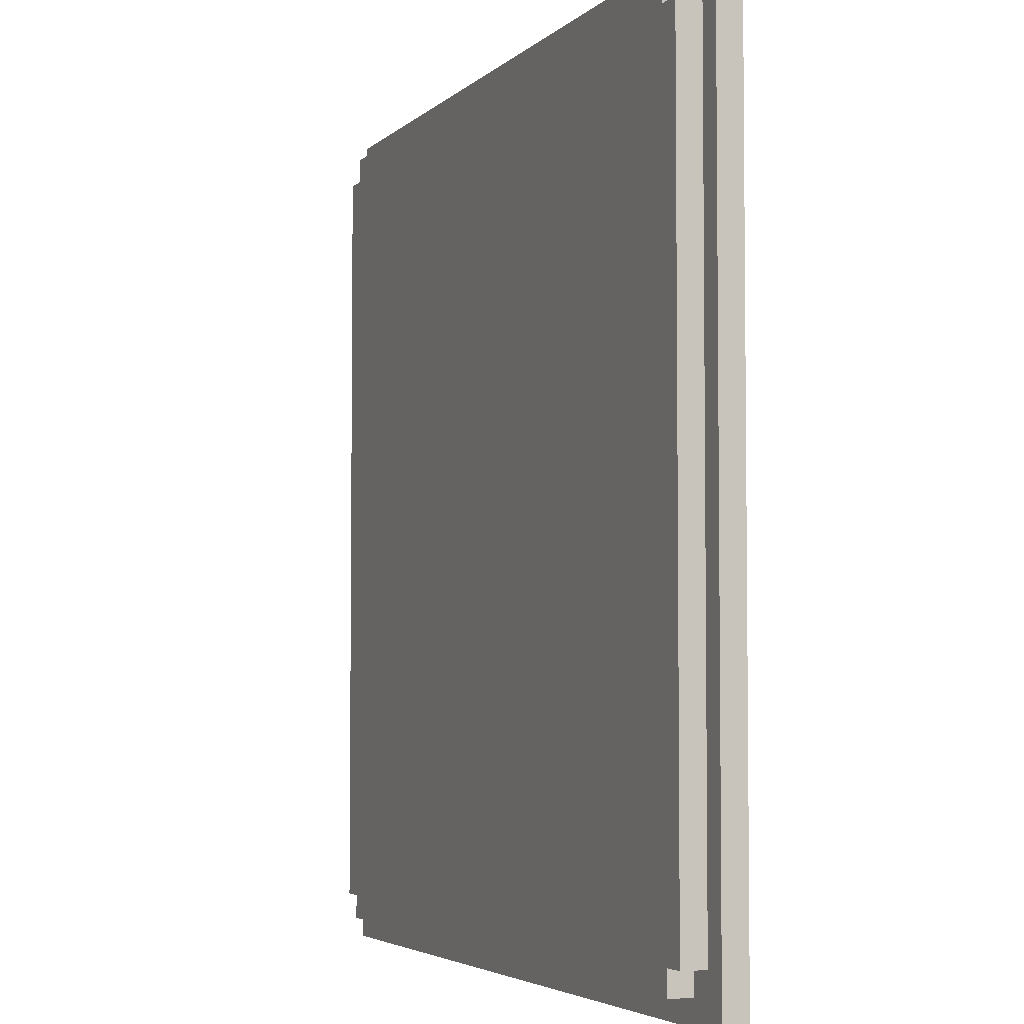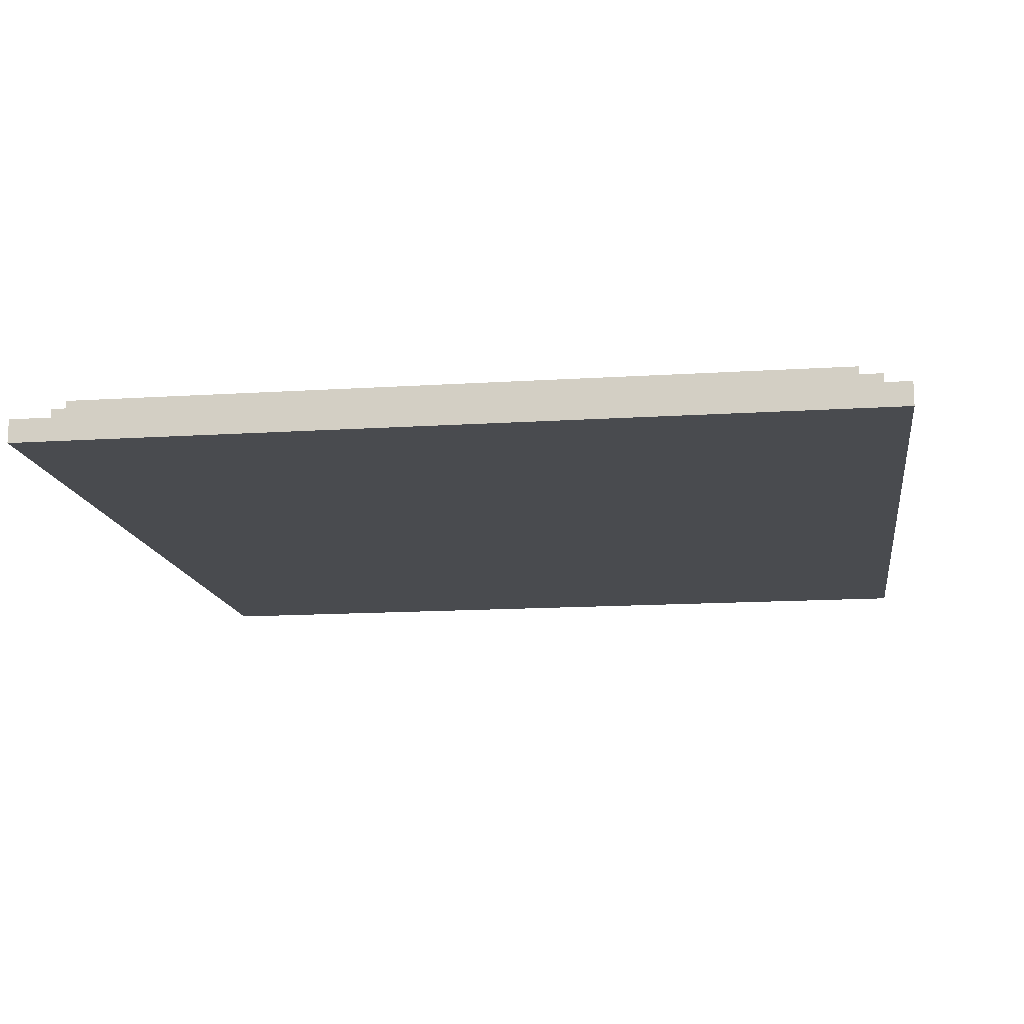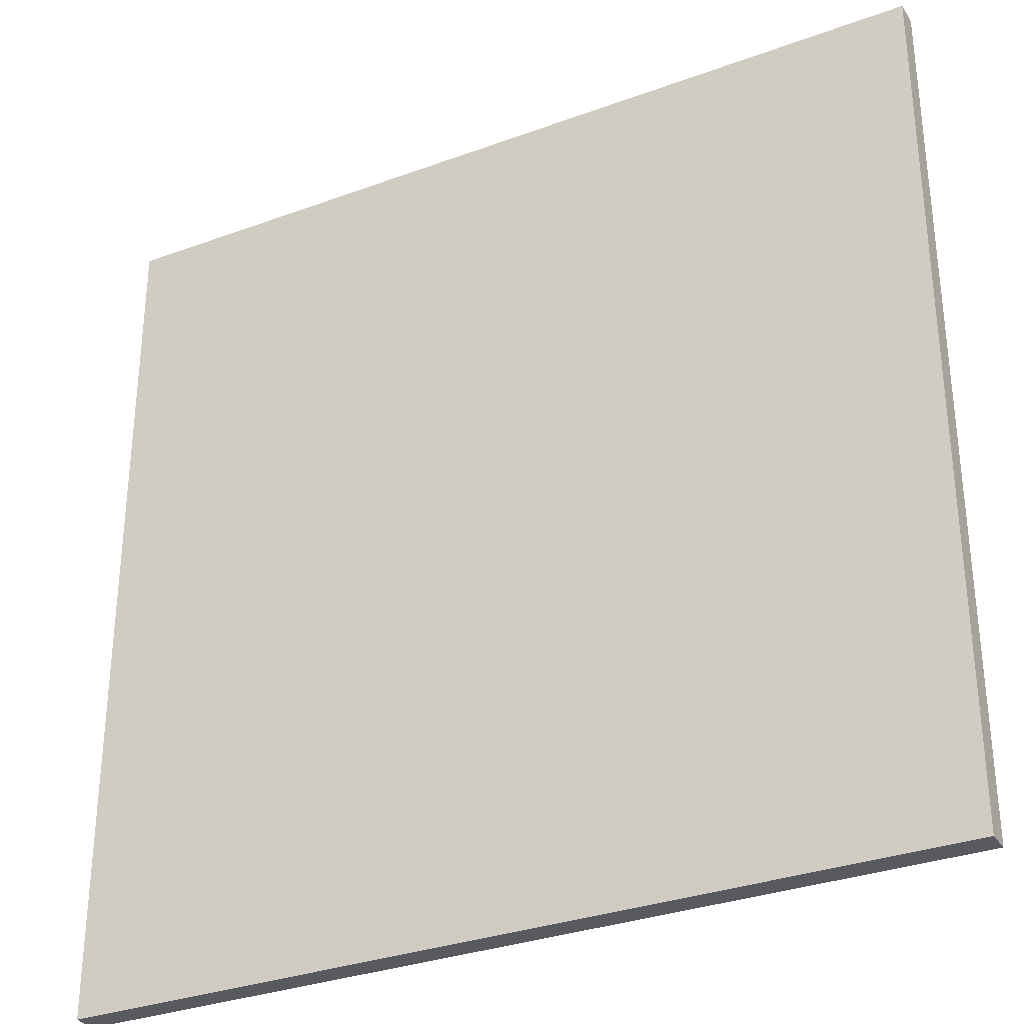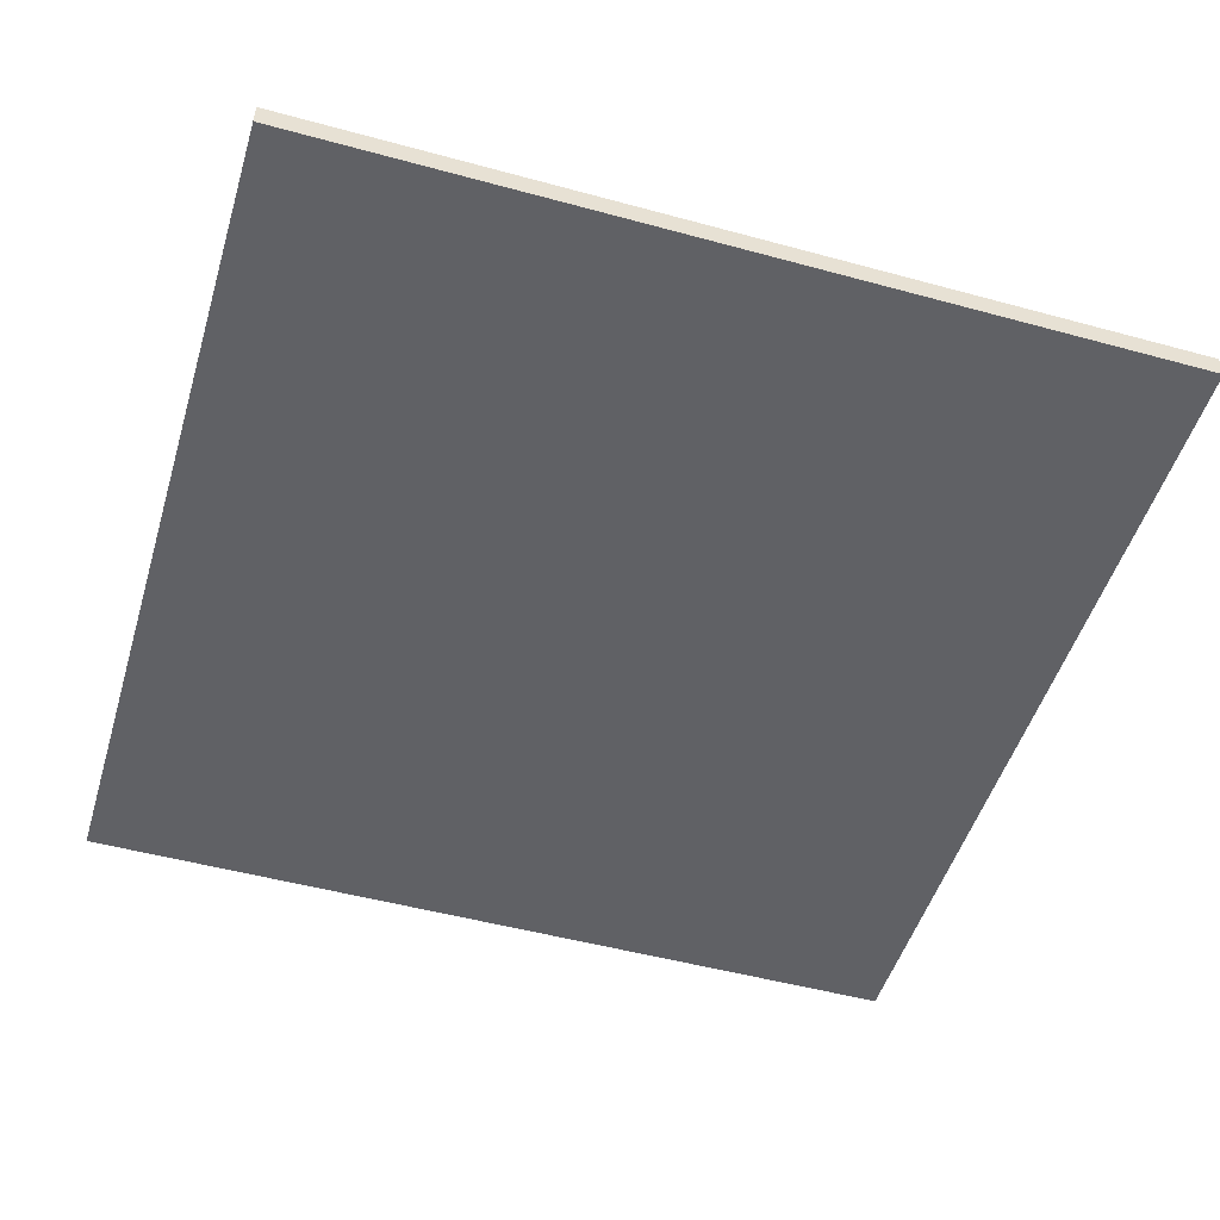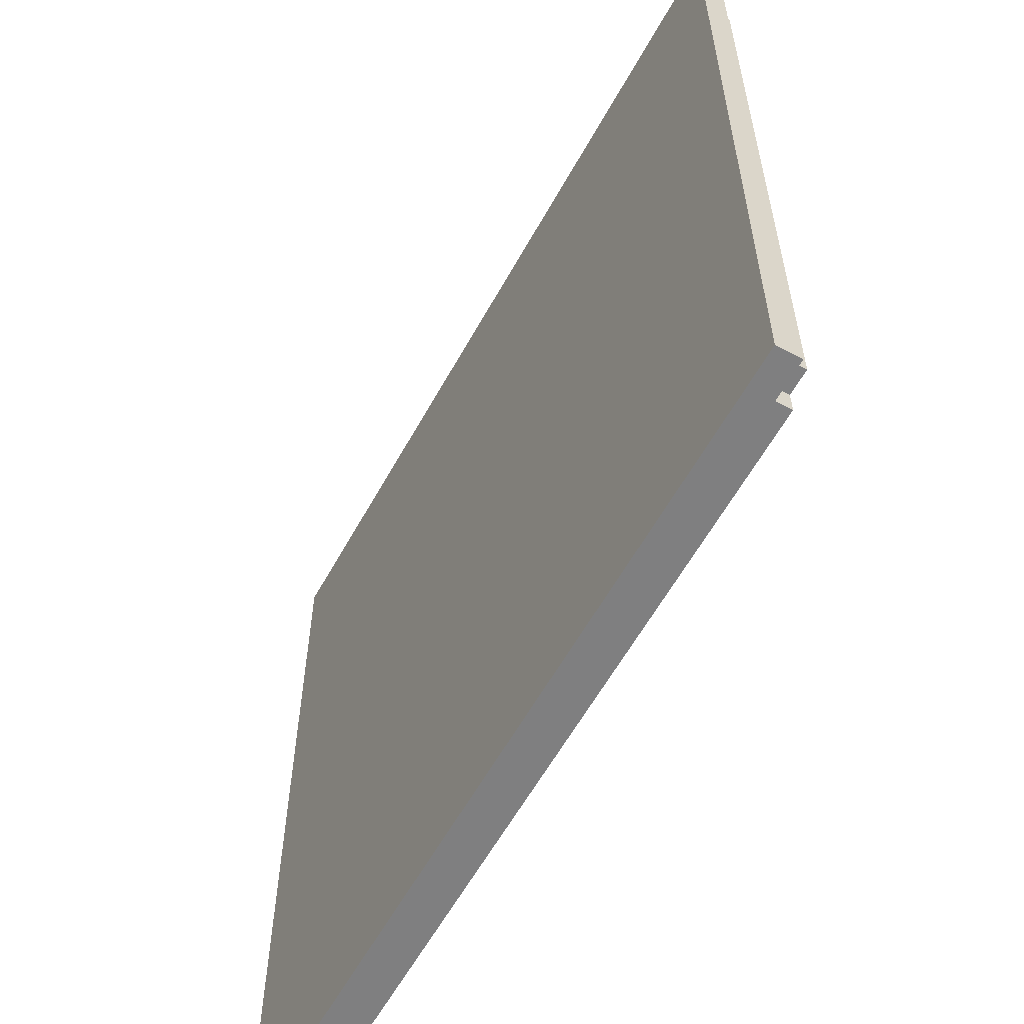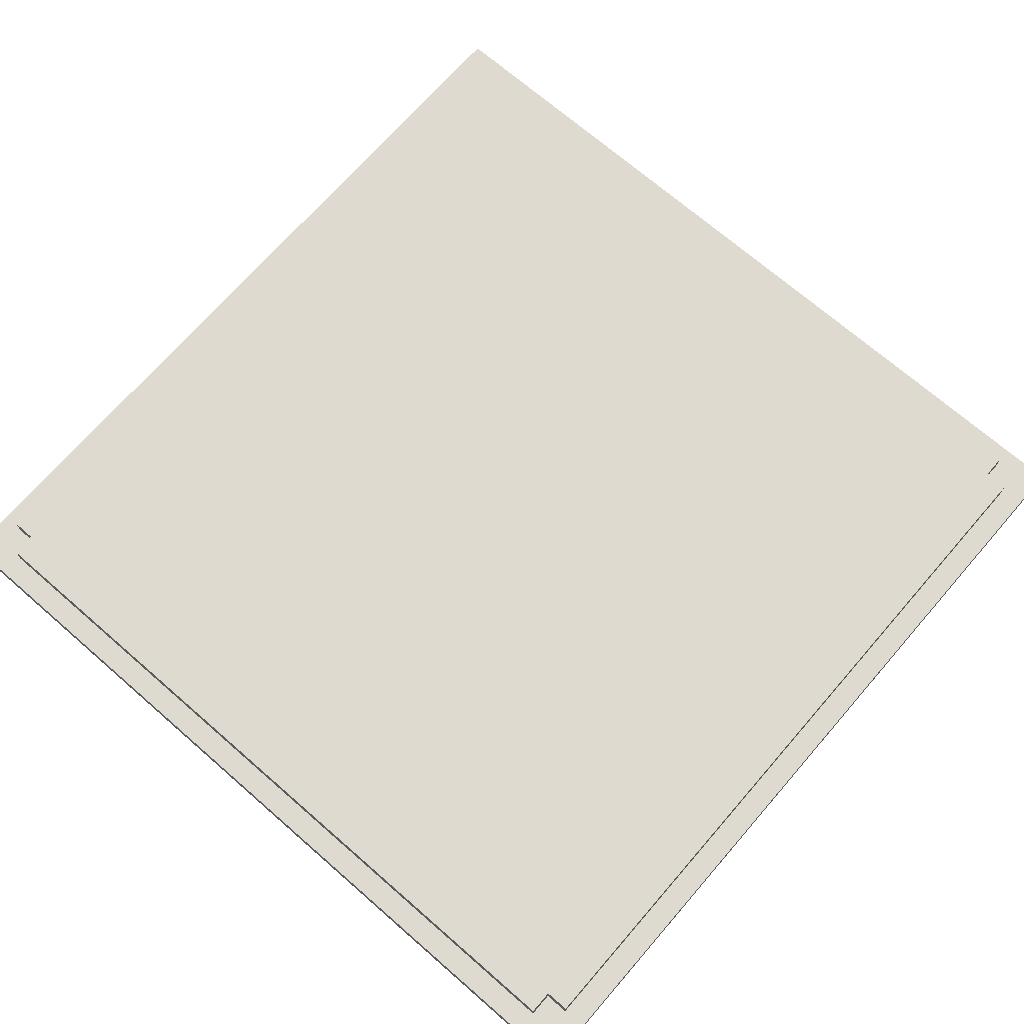
<metadata>
{"format":"obj","ext":"obj","renderer":"f3d","projection":"perspective","resolution":1024,"background":"white","views":[{"elev":-4.1,"azim":-111.9,"up":"+Z"},{"elev":-14.2,"azim":-81.9,"up":"+Y"},{"elev":-31.9,"azim":27.4,"up":"+Z"},{"elev":-50.0,"azim":73.3,"up":"+Y"},{"elev":-59.7,"azim":61.2,"up":"+Z"},{"elev":70.7,"azim":-139.0,"up":"+Y"}]}
</metadata>
<code>
v -18 0 18
v -18 0 -18
v -18 1 18
v -18 1 -18
v -17 1 16
v -17 1 -16
v -17 2 16
v -17 2 -16
v -16 1 17
v -16 1 16
v -16 1 -16
v -16 1 -17
v -16 2 17
v -16 2 16
v -16 2 -16
v -16 2 -17
v 16 1 17
v 16 1 16
v 16 1 -16
v 16 1 -17
v 16 2 17
v 16 2 16
v 16 2 -16
v 16 2 -17
v 17 1 16
v 17 1 -16
v 17 2 16
v 17 2 -16
v 18 0 18
v 18 0 -18
v 18 1 18
v 18 1 -18
v -18 0 18
v -18 1 18
v 18 0 18
v 18 1 18
v -16 1 17
v -16 2 17
v 16 1 17
v 16 2 17
v -17 1 16
v -17 2 16
v -16 1 16
v -16 2 16
v 16 1 16
v 16 2 16
v 17 1 16
v 17 2 16
v -17 1 -16
v -17 2 -16
v -16 1 -16
v -16 2 -16
v 16 1 -16
v 16 2 -16
v 17 1 -16
v 17 2 -16
v -16 1 -17
v -16 2 -17
v 16 1 -17
v 16 2 -17
v -18 0 -18
v -18 1 -18
v 18 0 -18
v 18 1 -18
v -18 0 18
v 18 0 18
v -18 0 -18
v 18 0 -18
v -18 1 18
v 18 1 18
v -16 1 17
v 16 1 17
v -17 1 16
v -16 1 16
v 16 1 16
v 17 1 16
v -17 1 -16
v -16 1 -16
v 16 1 -16
v 17 1 -16
v -16 1 -17
v 16 1 -17
v -18 1 -18
v 18 1 -18
v -16 2 17
v 16 2 17
v -17 2 16
v -16 2 16
v 16 2 16
v 17 2 16
v -17 2 -16
v -16 2 -16
v 16 2 -16
v 17 2 -16
v -16 2 -17
v 16 2 -17
f 3 2 1
f 4 2 3
f 7 6 5
f 8 6 7
f 13 10 9
f 14 10 13
f 15 12 11
f 16 12 15
f 17 18 21
f 21 18 22
f 19 20 23
f 23 20 24
f 25 26 27
f 27 26 28
f 29 30 31
f 31 30 32
f 35 34 33
f 36 34 35
f 39 38 37
f 40 38 39
f 43 42 41
f 44 42 43
f 47 46 45
f 48 46 47
f 49 50 51
f 51 50 52
f 53 54 55
f 55 54 56
f 57 58 59
f 59 58 60
f 61 62 63
f 63 62 64
f 67 66 65
f 68 66 67
f 69 70 71
f 71 70 72
f 69 71 73
f 73 71 74
f 72 70 75
f 75 70 76
f 69 73 77
f 76 70 80
f 77 78 81
f 79 80 82
f 77 81 83
f 81 82 83
f 69 77 83
f 82 80 84
f 83 82 84
f 80 70 84
f 85 86 88
f 88 86 89
f 87 88 91
f 89 90 91
f 88 89 91
f 91 90 92
f 92 90 93
f 93 90 94
f 92 93 95
f 95 93 96

</code>
